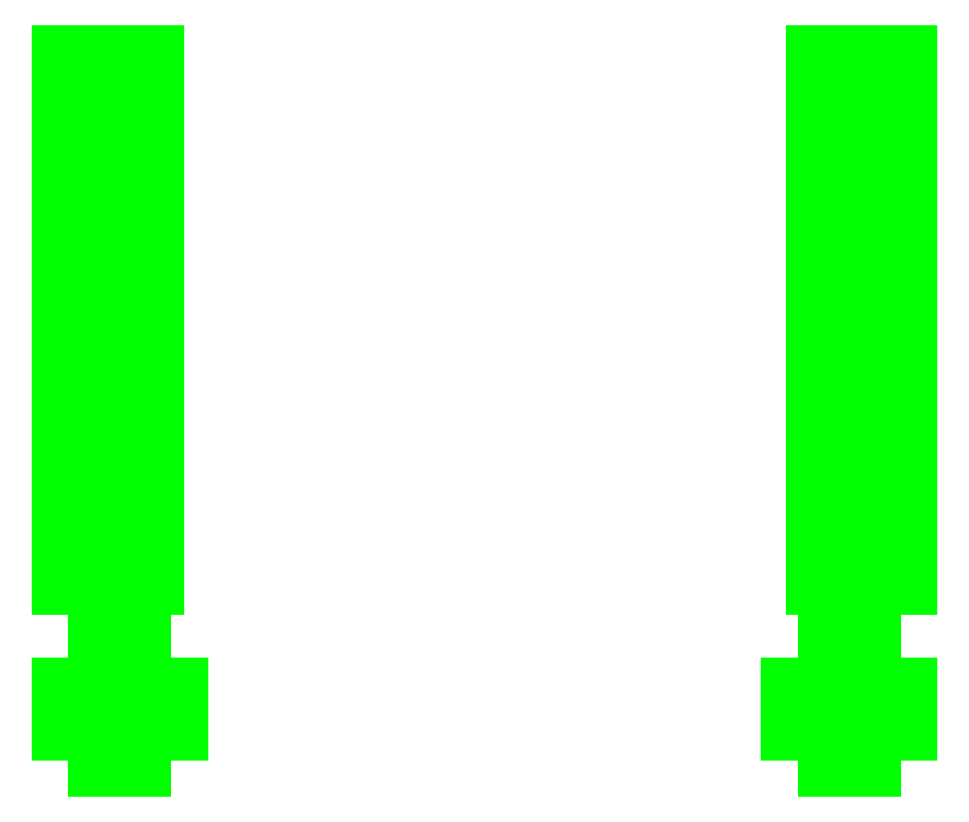
<metadata>
{"format":"dxf","ext":"dxf","renderer":"ezdxf+matplotlib","layout":"modelspace","background":"white","min_lineweight":24,"dpi":150}
</metadata>
<code>
0
SECTION
2
ENTITIES
0
3DFACE
8
CYLYNDER2
10
0.28
20
-0.05
30
0
11
0.28
21
-0.03
31
0.05
12
0.28
22
0.03
32
0.07
13
0.28
23
0.1
33
0.05
0
3DFACE
8
CYLYNDER2
10
0.32
20
0.03
30
0.07
11
0.32
21
-0.03
31
0.05
12
0.32
22
-0.05
32
0
13
0.32
23
0.1
33
0.05
0
3DFACE
8
CYLYNDER2
10
0.28
20
0.1
30
0.05
11
0.28
21
0.03
31
0.07
12
0.32
22
0.03
32
0.07
13
0.32
23
0.1
33
0.05
0
3DFACE
8
CYLYNDER2
10
0.28
20
0.03
30
0.07
11
0.28
21
-0.03
31
0.05
12
0.32
22
-0.03
32
0.05
13
0.32
23
0.03
33
0.07
0
3DFACE
8
CYLYNDER2
10
0.32
20
-0.05
30
0
11
0.32
21
-0.03
31
0.05
12
0.28
22
-0.03
32
0.05
13
0.28
23
-0.05
33
0
0
3DFACE
8
CYLYNDER2
10
0.28
20
-0.05
30
0
11
0.28
21
-0.03
31
-0.05
12
0.32
22
-0.03
32
-0.05
13
0.32
23
-0.05
33
0
0
3DFACE
8
CYLYNDER2
10
0.32
20
0.03
30
-0.07
11
0.32
21
-0.03
31
-0.05
12
0.28
22
-0.03
32
-0.05
13
0.28
23
0.03
33
-0.07
0
3DFACE
8
CYLYNDER2
10
0.28
20
0.03
30
-0.07
11
0.28
21
-0.03
31
-0.05
12
0.28
22
-0.05
32
0
13
0.28
23
0.1
33
-0.05
0
3DFACE
8
CYLYNDER2
10
0.32
20
-0.05
30
0
11
0.32
21
-0.03
31
-0.05
12
0.32
22
0.03
32
-0.07
13
0.32
23
0.1
33
-0.05
0
3DFACE
8
CYLYNDER2
10
0.32
20
0.1
30
-0.05
11
0.32
21
0.03
31
-0.07
12
0.28
22
0.03
32
-0.07
13
0.28
23
0.1
33
-0.05
0
3DFACE
8
CYLYNDER2
10
0.28
20
0.1
30
-0.05
11
0.28
21
0.1
31
0.05
12
0.32
22
0.1
32
0.05
13
0.32
23
0.1
33
-0.05
0
3DFACE
8
CYLYNDER2
10
0.32
20
0.1
30
-0.05
11
0.32
21
0.1
31
0.05
12
0.32
22
-0.05
32
0
13
0.32
23
-0.05
33
0
0
3DFACE
8
CYLYNDER2
10
0.28
20
-0.05
30
0
11
0.28
21
-0.05
31
0
12
0.28
22
0.1
32
0.05
13
0.28
23
0.1
33
-0.05
0
3DFACE
8
CYLYNDER2
10
0.35
20
-0.02
30
0
11
0.35
21
5e-16
31
0.02
12
0.34
22
5e-16
32
0.02
13
0.34
23
-0.02
33
0
0
3DFACE
8
CYLYNDER2
10
0.35
20
5e-16
30
0.02
11
0.35
21
0.02
31
0
12
0.34
22
0.02
32
0
13
0.34
23
5e-16
33
0.02
0
3DFACE
8
CYLYNDER2
10
0.35
20
0.02
30
0
11
0.35
21
5e-16
31
-0.02
12
0.34
22
5e-16
32
-0.02
13
0.34
23
0.02
33
0
0
3DFACE
8
CYLYNDER2
10
0.35
20
5e-16
30
-0.02
11
0.35
21
-0.02
31
0
12
0.34
22
-0.02
32
0
13
0.34
23
5e-16
33
-0.02
0
3DFACE
8
CYLYNDER2
10
0.35
20
5e-16
30
0.02
11
0.35
21
-0.02
31
0
12
0.35
22
5e-16
32
-0.02
13
0.35
23
0.02
33
0
0
3DFACE
8
CYLYNDER2
10
0.25
20
5e-16
30
-0.02
11
0.25
21
-0.02
31
0
12
0.25
22
5e-16
32
0.02
13
0.25
23
0.02
33
0
0
3DFACE
8
CYLYNDER2
10
0.25
20
5e-16
30
0.02
11
0.25
21
-0.02
31
0
12
0.26
22
-0.02
32
0
13
0.26
23
5e-16
33
0.02
0
3DFACE
8
CYLYNDER2
10
0.25
20
0.02
30
0
11
0.25
21
5e-16
31
0.02
12
0.26
22
5e-16
32
0.02
13
0.26
23
0.02
33
0
0
3DFACE
8
CYLYNDER2
10
0.25
20
5e-16
30
-0.02
11
0.25
21
0.02
31
0
12
0.26
22
0.02
32
0
13
0.26
23
5e-16
33
-0.02
0
3DFACE
8
CYLYNDER2
10
0.25
20
-0.02
30
0
11
0.25
21
5e-16
31
-0.02
12
0.26
22
5e-16
32
-0.02
13
0.26
23
-0.02
33
0
0
3DFACE
8
CYLYNDER2
10
0.35
20
0.54
30
0
11
0.31
21
0.54
31
0.04
12
0.31
22
0.1
32
0.04
13
0.35
23
0.1
33
0
0
3DFACE
8
CYLYNDER2
10
0.31
20
0.54
30
0.04
11
0.27
21
0.54
31
0
12
0.27
22
0.1
32
0
13
0.31
23
0.1
33
0.04
0
3DFACE
8
CYLYNDER2
10
0.27
20
0.54
30
0
11
0.31
21
0.54
31
-0.04
12
0.31
22
0.1
32
-0.04
13
0.27
23
0.1
33
0
0
3DFACE
8
CYLYNDER2
10
0.31
20
0.54
30
-0.04
11
0.35
21
0.54
31
0
12
0.35
22
0.1
32
0
13
0.31
23
0.1
33
-0.04
0
3DFACE
8
CYLYNDER2
10
0.27
20
0.1
30
0
11
0.28
21
0.1
31
-0.01
12
0.28
22
0.1
32
0.01
13
0.27
23
0.1
33
0
0
3DFACE
8
CYLYNDER2
10
0.35
20
0.1
30
0
11
0.35
21
0.1
31
0
12
0.32
22
0.1
32
0.03
13
0.32
23
0.1
33
-0.03
0
3DFACE
8
CYLYNDER2
10
-0.35
20
0.1
30
0
11
-0.35
21
0.1
31
0
12
-0.32
22
0.1
32
-0.03
13
-0.32
23
0.1
33
0.03
0
3DFACE
8
CYLYNDER2
10
-0.31
20
0.54
30
0.04
11
-0.35
21
0.54
31
0
12
-0.35
22
0.1
32
0
13
-0.31
23
0.1
33
0.04
0
3DFACE
8
CYLYNDER2
10
-0.27
20
0.54
30
0
11
-0.31
21
0.54
31
0.04
12
-0.31
22
0.1
32
0.04
13
-0.27
23
0.1
33
0
0
3DFACE
8
CYLYNDER2
10
-0.25
20
-0.02
30
0
11
-0.25
21
5e-16
31
0.02
12
-0.26
22
5e-16
32
0.02
13
-0.26
23
-0.02
33
0
0
3DFACE
8
CYLYNDER2
10
-0.25
20
5e-16
30
0.02
11
-0.25
21
0.02
31
0
12
-0.26
22
0.02
32
0
13
-0.26
23
5e-16
33
0.02
0
3DFACE
8
CYLYNDER2
10
-0.25
20
5e-16
30
0.02
11
-0.25
21
-0.02
31
0
12
-0.25
22
5e-16
32
-0.02
13
-0.25
23
0.02
33
0
0
3DFACE
8
CYLYNDER2
10
-0.35
20
5e-16
30
-0.02
11
-0.35
21
-0.02
31
0
12
-0.35
22
5e-16
32
0.02
13
-0.35
23
0.02
33
0
0
3DFACE
8
CYLYNDER2
10
-0.35
20
5e-16
30
0.02
11
-0.35
21
-0.02
31
0
12
-0.34
22
-0.02
32
0
13
-0.34
23
5e-16
33
0.02
0
3DFACE
8
CYLYNDER2
10
-0.35
20
0.02
30
0
11
-0.35
21
5e-16
31
0.02
12
-0.34
22
5e-16
32
0.02
13
-0.34
23
0.02
33
0
0
3DFACE
8
CYLYNDER2
10
-0.32
20
-0.05
30
0
11
-0.32
21
-0.03
31
0.05
12
-0.32
22
0.03
32
0.07
13
-0.32
23
0.1
33
0.05
0
3DFACE
8
CYLYNDER2
10
-0.28
20
0.03
30
0.07
11
-0.28
21
-0.03
31
0.05
12
-0.28
22
-0.05
32
0
13
-0.28
23
0.1
33
0.05
0
3DFACE
8
CYLYNDER2
10
-0.28
20
-0.05
30
0
11
-0.28
21
-0.03
31
0.05
12
-0.32
22
-0.03
32
0.05
13
-0.32
23
-0.05
33
0
0
3DFACE
8
CYLYNDER2
10
-0.28
20
0.1
30
0.05
11
-0.28
21
0.1
31
-0.05
12
-0.32
22
0.1
32
-0.05
13
-0.32
23
0.1
33
0.05
0
3DFACE
8
CYLYNDER2
10
-0.32
20
0.1
30
0.05
11
-0.32
21
0.1
31
-0.05
12
-0.32
22
-0.05
32
0
13
-0.32
23
-0.05
33
0
0
3DFACE
8
CYLYNDER2
10
-0.28
20
-0.05
30
0
11
-0.28
21
-0.05
31
0
12
-0.28
22
0.1
32
-0.05
13
-0.28
23
0.1
33
0.05
0
3DFACE
8
CYLYNDER2
10
-0.32
20
0.1
30
0.05
11
-0.32
21
0.03
31
0.07
12
-0.28
22
0.03
32
0.07
13
-0.28
23
0.1
33
0.05
0
3DFACE
8
CYLYNDER2
10
-0.32
20
0.03
30
0.07
11
-0.32
21
-0.03
31
0.05
12
-0.28
22
-0.03
32
0.05
13
-0.28
23
0.03
33
0.07
0
3DFACE
8
CYLYNDER2
10
-0.27
20
0.1
30
0
11
-0.28
21
0.1
31
0.01
12
-0.28
22
0.1
32
-0.01
13
-0.27
23
0.1
33
0
0
3DFACE
8
CYLYNDER2
10
-0.31
20
0.54
30
-0.04
11
-0.27
21
0.54
31
0
12
-0.27
22
0.1
32
0
13
-0.31
23
0.1
33
-0.04
0
3DFACE
8
CYLYNDER2
10
-0.35
20
0.54
30
0
11
-0.31
21
0.54
31
-0.04
12
-0.31
22
0.1
32
-0.04
13
-0.35
23
0.1
33
0
0
3DFACE
8
CYLYNDER2
10
-0.25
20
0.02
30
0
11
-0.25
21
5e-16
31
-0.02
12
-0.26
22
5e-16
32
-0.02
13
-0.26
23
0.02
33
0
0
3DFACE
8
CYLYNDER2
10
-0.25
20
5e-16
30
-0.02
11
-0.25
21
-0.02
31
0
12
-0.26
22
-0.02
32
0
13
-0.26
23
5e-16
33
-0.02
0
3DFACE
8
CYLYNDER2
10
-0.35
20
5e-16
30
-0.02
11
-0.35
21
0.02
31
0
12
-0.34
22
0.02
32
0
13
-0.34
23
5e-16
33
-0.02
0
3DFACE
8
CYLYNDER2
10
-0.35
20
-0.02
30
0
11
-0.35
21
5e-16
31
-0.02
12
-0.34
22
5e-16
32
-0.02
13
-0.34
23
-0.02
33
0
0
3DFACE
8
CYLYNDER2
10
-0.32
20
-0.05
30
0
11
-0.32
21
-0.03
31
-0.05
12
-0.28
22
-0.03
32
-0.05
13
-0.28
23
-0.05
33
0
0
3DFACE
8
CYLYNDER2
10
-0.28
20
0.03
30
-0.07
11
-0.28
21
-0.03
31
-0.05
12
-0.32
22
-0.03
32
-0.05
13
-0.32
23
0.03
33
-0.07
0
3DFACE
8
CYLYNDER2
10
-0.28
20
0.1
30
-0.05
11
-0.28
21
0.03
31
-0.07
12
-0.32
22
0.03
32
-0.07
13
-0.32
23
0.1
33
-0.05
0
3DFACE
8
CYLYNDER2
10
-0.32
20
0.03
30
-0.07
11
-0.32
21
-0.03
31
-0.05
12
-0.32
22
-0.05
32
0
13
-0.32
23
0.1
33
-0.05
0
3DFACE
8
CYLYNDER2
10
-0.28
20
-0.05
30
0
11
-0.28
21
-0.03
31
-0.05
12
-0.28
22
0.03
32
-0.07
13
-0.28
23
0.1
33
-0.05
0
VIEWPORT
8
0
10
144.7
20
101.2
30
0
40
391.1
41
222.2
68
     2
69
     1
0
VIEWPORT
8
0
10
139.2
20
100.8
30
0
40
222.8
41
161.3
68
     1
69
     2
0
ENDSEC
0
EOF

</code>
